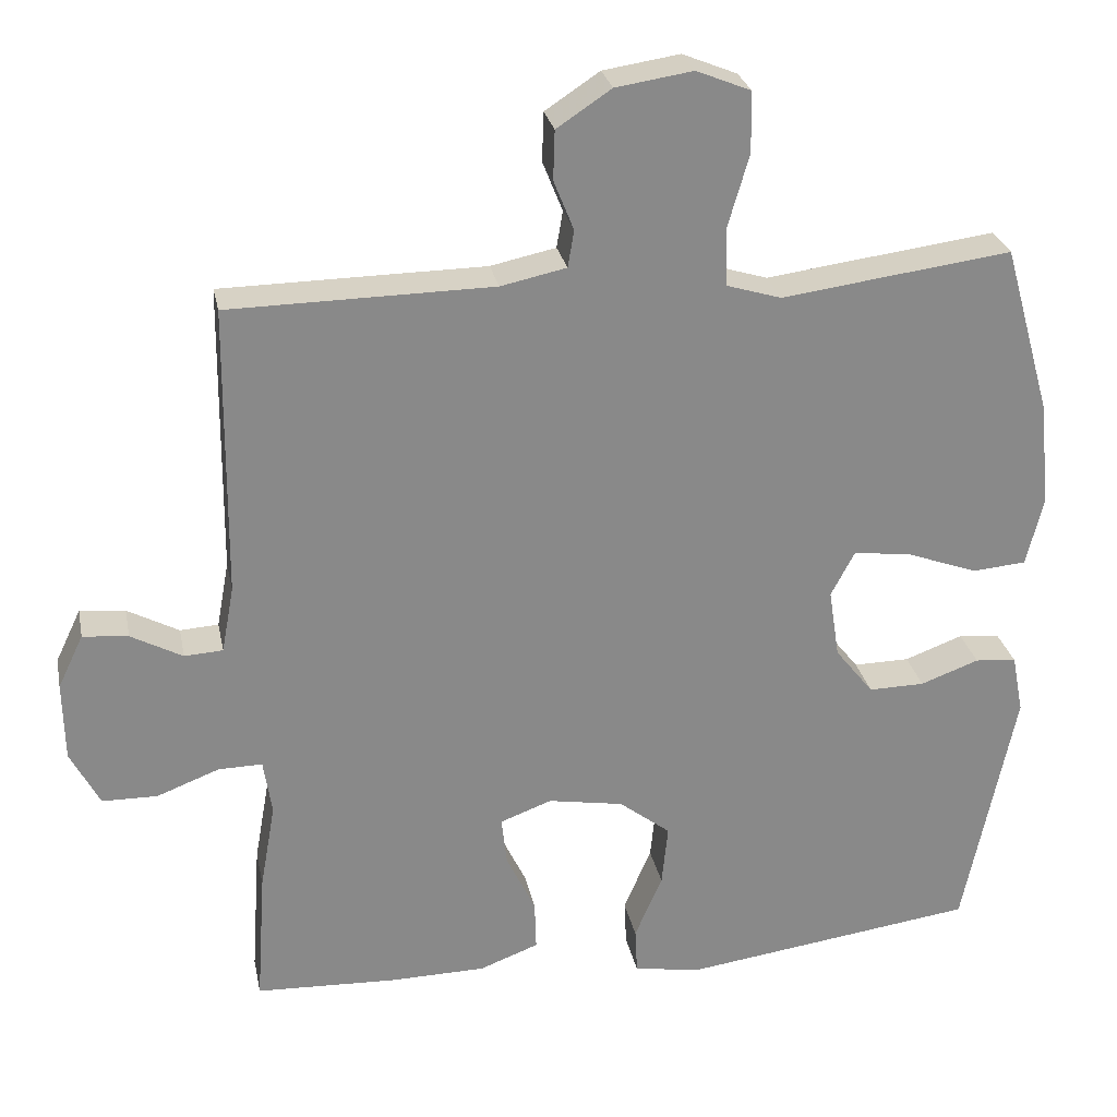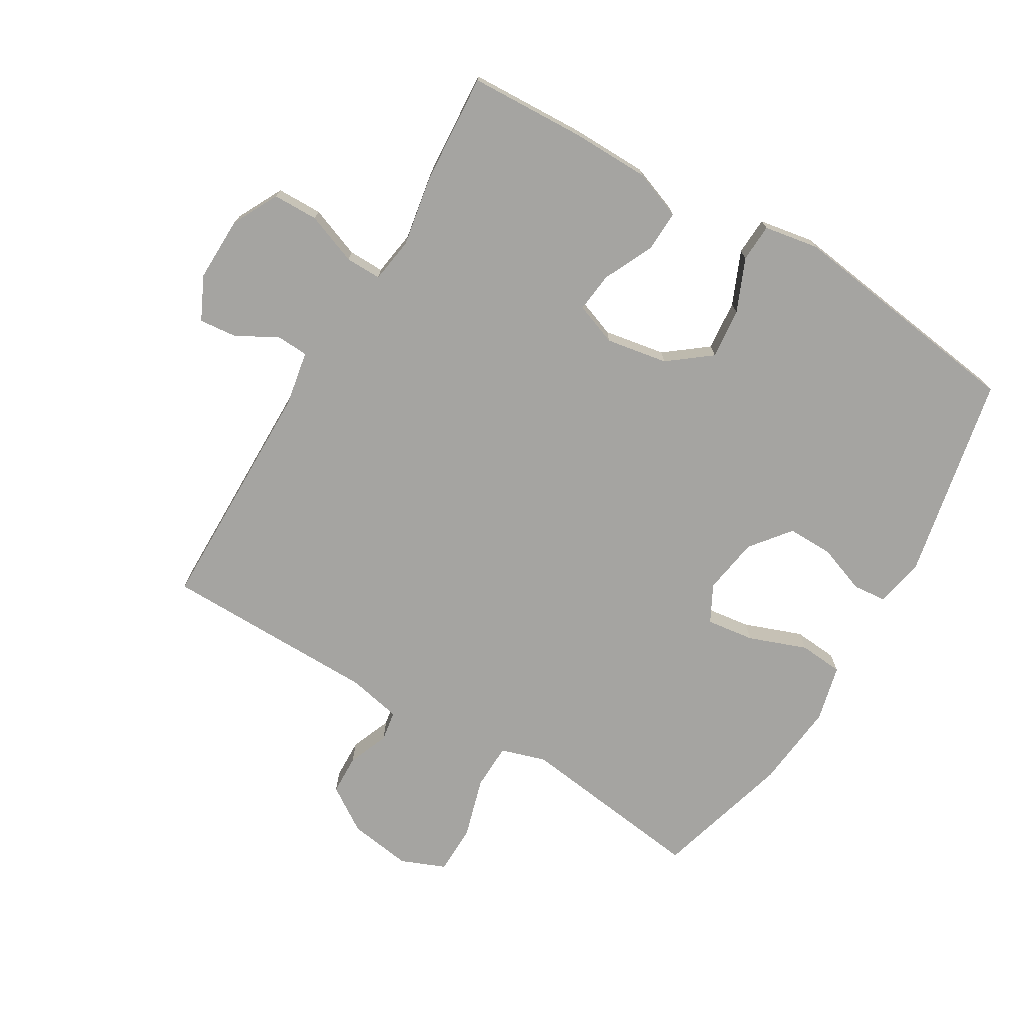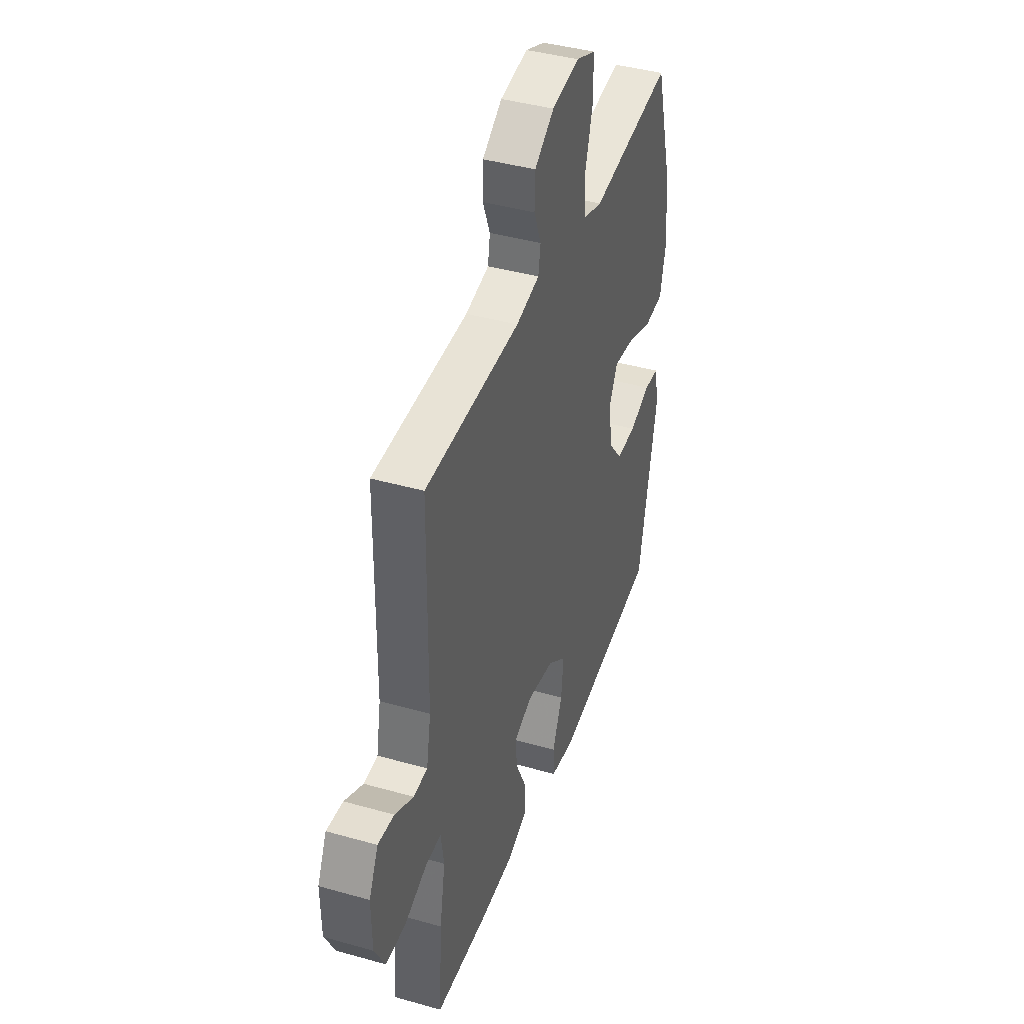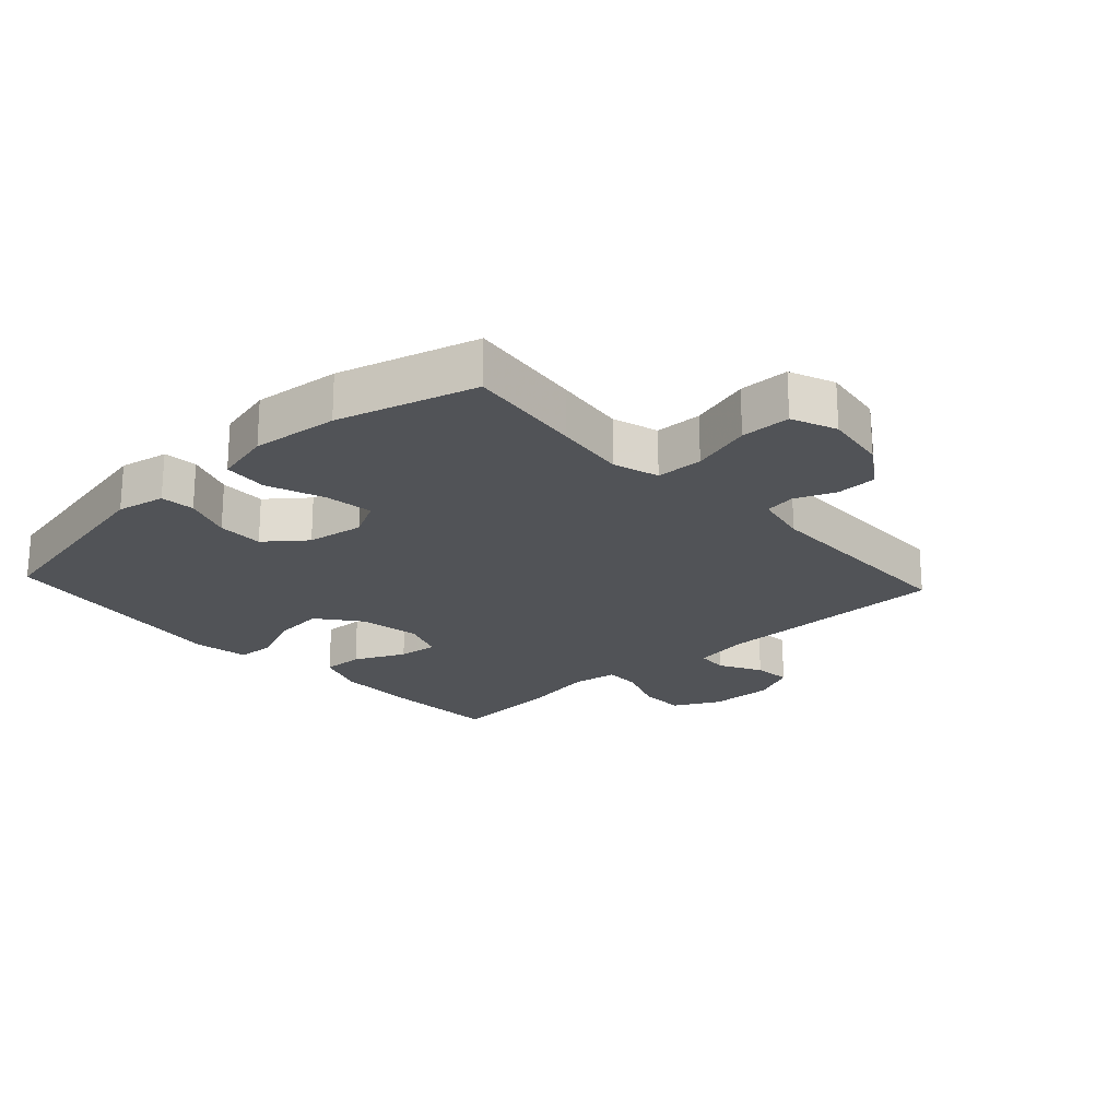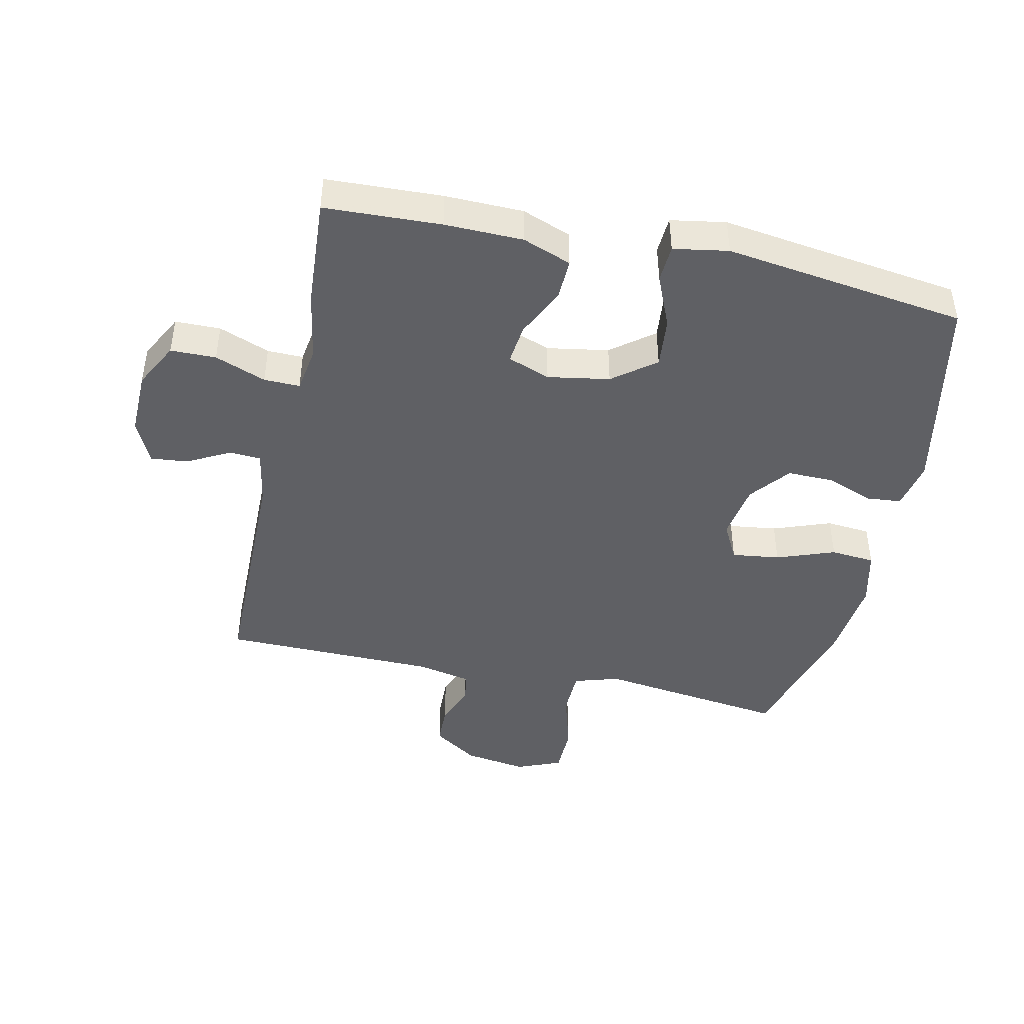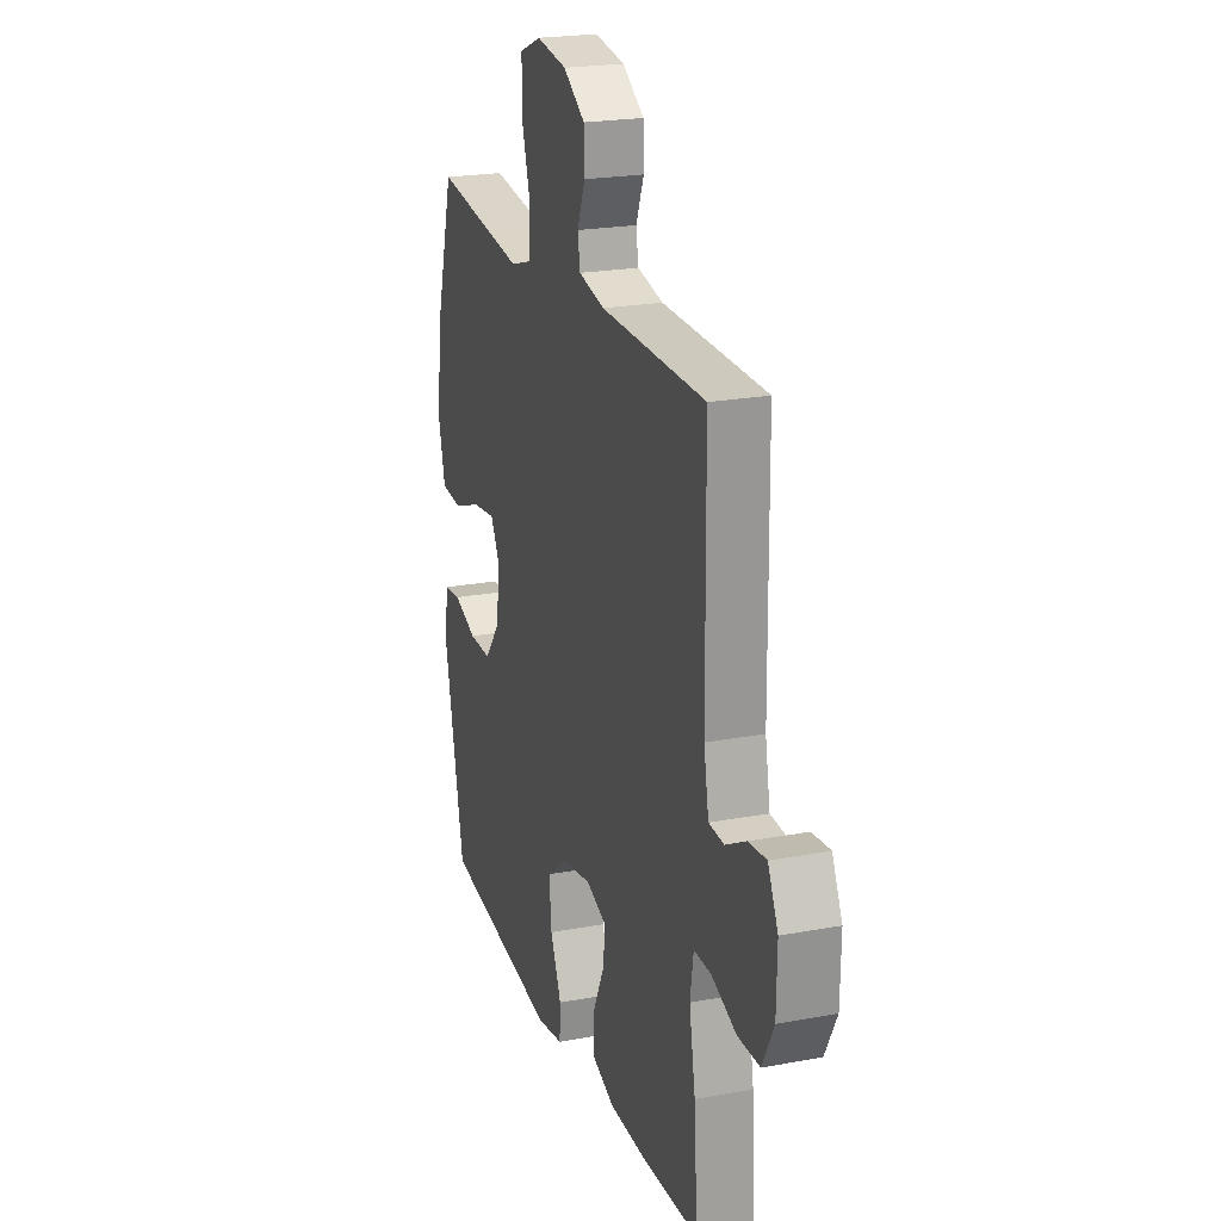
<metadata>
{"format":"obj","ext":"obj","renderer":"f3d","projection":"perspective","resolution":1024,"background":"white","views":[{"elev":27.2,"azim":168.7,"up":"+Z"},{"elev":-73.3,"azim":149.3,"up":"+Y"},{"elev":41.3,"azim":109.0,"up":"+Z"},{"elev":-21.7,"azim":-47.4,"up":"+Y"},{"elev":-44.3,"azim":167.6,"up":"+Y"},{"elev":22.0,"azim":71.9,"up":"+Z"}]}
</metadata>
<code>
v 0.5 0.07 -0.5
v 0.316 0.07 -0.508
v 0.192 0.07 -0.506
v 0.115 0.07 -0.477
v 0.117 0.07 -0.412
v 0.155 0.07 -0.332
v 0.162 0.07 -0.269
v 0.095 0.07 -0.244
v -0.003 0.07 -0.261
v -0.07 0.07 -0.313
v -0.062 0.07 -0.393
v -0.026 0.07 -0.477
v -0.029 0.07 -0.537
v -0.116 0.07 -0.552
v -0.5 0.07 -0.5
v -0.567 0.07 -0.174
v -0.552 0.07 -0.097
v -0.498 0.07 -0.092
v -0.422 0.07 -0.12
v -0.349 0.07 -0.121
v -0.299 0.07 -0.058
v -0.285 0.07 0.032
v -0.316 0.07 0.091
v -0.392 0.07 0.081
v -0.484 0.07 0.047
v -0.554 0.07 0.053
v -0.576 0.07 0.143
v -0.562 0.07 0.28
v -0.5 0.07 0.5
v -0.315 0.07 0.476
v -0.201 0.07 0.461
v -0.129 0.07 0.483
v -0.127 0.07 0.557
v -0.155 0.07 0.653
v -0.154 0.07 0.732
v -0.083 0.07 0.761
v 0.017 0.07 0.746
v 0.088 0.07 0.699
v 0.09 0.07 0.635
v 0.064 0.07 0.57
v 0.072 0.07 0.522
v 0.157 0.07 0.504
v 0.5 0.07 0.5
v 0.504 0.07 0.122
v 0.52 0.07 0.035
v 0.57 0.07 0.032
v 0.637 0.07 0.068
v 0.696 0.07 0.074
v 0.729 0.07 0.005
v 0.727 0.07 -0.098
v 0.689 0.07 -0.171
v 0.617 0.07 -0.172
v 0.536 0.07 -0.141
v 0.479 0.07 -0.14
v 0.468 0.07 -0.212
v 0.488 0.07 -0.325
v 0.5 0 -0.5
v 0.316 0 -0.508
v 0.192 0 -0.506
v 0.115 0 -0.477
v 0.117 0 -0.412
v 0.155 0 -0.332
v 0.162 0 -0.269
v 0.095 0 -0.244
v -0.003 0 -0.261
v -0.07 0 -0.313
v -0.062 0 -0.393
v -0.026 0 -0.477
v -0.029 0 -0.537
v -0.116 0 -0.552
v -0.5 0 -0.5
v -0.567 0 -0.174
v -0.552 0 -0.097
v -0.498 0 -0.092
v -0.422 0 -0.12
v -0.349 0 -0.121
v -0.299 0 -0.058
v -0.285 0 0.032
v -0.316 0 0.091
v -0.392 0 0.081
v -0.484 0 0.047
v -0.554 0 0.053
v -0.576 0 0.143
v -0.562 0 0.28
v -0.5 0 0.5
v -0.315 0 0.476
v -0.201 0 0.461
v -0.129 0 0.483
v -0.127 0 0.557
v -0.155 0 0.653
v -0.154 0 0.732
v -0.083 0 0.761
v 0.017 0 0.746
v 0.088 0 0.699
v 0.09 0 0.635
v 0.064 0 0.57
v 0.072 0 0.522
v 0.157 0 0.504
v 0.5 0 0.5
v 0.504 0 0.122
v 0.52 0 0.035
v 0.57 0 0.032
v 0.637 0 0.068
v 0.696 0 0.074
v 0.729 0 0.005
v 0.727 0 -0.098
v 0.689 0 -0.171
v 0.617 0 -0.172
v 0.536 0 -0.141
v 0.479 0 -0.14
v 0.468 0 -0.212
v 0.488 0 -0.325
f 4 5 6
f 3 4 6
f 2 3 6
f 1 2 6
f 56 1 6
f 55 56 6
f 54 55 6 7
f 51 52 53
f 50 51 53
f 49 50 53
f 48 49 53
f 47 48 53
f 46 47 53
f 45 46 53 54
f 54 7 8
f 45 54 8
f 44 45 8
f 44 8 9
f 43 44 9
f 42 43 9
f 38 39 40
f 37 38 40
f 36 37 40
f 35 36 40
f 34 35 40
f 33 34 40
f 32 33 40 41
f 42 9 10
f 41 42 10
f 32 41 10
f 31 32 10
f 29 30 31
f 28 29 31
f 27 28 31
f 26 27 31
f 25 26 31
f 24 25 31
f 17 18 19
f 16 17 19
f 15 16 19
f 14 15 19
f 13 14 19
f 12 13 19
f 11 12 19
f 11 19 20
f 10 11 20 21
f 23 24 31
f 22 23 31 10
f 10 21 22
f 62 61 60
f 62 60 59
f 62 59 58
f 62 58 57
f 62 57 112
f 62 112 111
f 63 62 111 110
f 109 108 107
f 109 107 106
f 109 106 105
f 109 105 104
f 109 104 103
f 109 103 102
f 110 109 102 101
f 64 63 110
f 64 110 101
f 64 101 100
f 65 64 100
f 65 100 99
f 65 99 98
f 96 95 94
f 96 94 93
f 96 93 92
f 96 92 91
f 96 91 90
f 96 90 89
f 97 96 89 88
f 66 65 98
f 66 98 97
f 66 97 88
f 66 88 87
f 87 86 85
f 87 85 84
f 87 84 83
f 87 83 82
f 87 82 81
f 87 81 80
f 75 74 73
f 75 73 72
f 75 72 71
f 75 71 70
f 75 70 69
f 75 69 68
f 75 68 67
f 76 75 67
f 77 76 67 66
f 87 80 79
f 66 87 79 78
f 78 77 66
f 1 57 58 2
f 2 58 59 3
f 3 59 60 4
f 4 60 61 5
f 5 61 62 6
f 6 62 63 7
f 7 63 64 8
f 8 64 65 9
f 9 65 66 10
f 10 66 67 11
f 11 67 68 12
f 12 68 69 13
f 13 69 70 14
f 14 70 71 15
f 15 71 72 16
f 16 72 73 17
f 17 73 74 18
f 18 74 75 19
f 19 75 76 20
f 20 76 77 21
f 21 77 78 22
f 22 78 79 23
f 23 79 80 24
f 24 80 81 25
f 25 81 82 26
f 26 82 83 27
f 27 83 84 28
f 28 84 85 29
f 29 85 86 30
f 30 86 87 31
f 31 87 88 32
f 32 88 89 33
f 33 89 90 34
f 34 90 91 35
f 35 91 92 36
f 36 92 93 37
f 37 93 94 38
f 38 94 95 39
f 39 95 96 40
f 40 96 97 41
f 41 97 98 42
f 42 98 99 43
f 43 99 100 44
f 44 100 101 45
f 45 101 102 46
f 46 102 103 47
f 47 103 104 48
f 48 104 105 49
f 49 105 106 50
f 50 106 107 51
f 51 107 108 52
f 52 108 109 53
f 53 109 110 54
f 54 110 111 55
f 55 111 112 56
f 56 112 57 1

</code>
